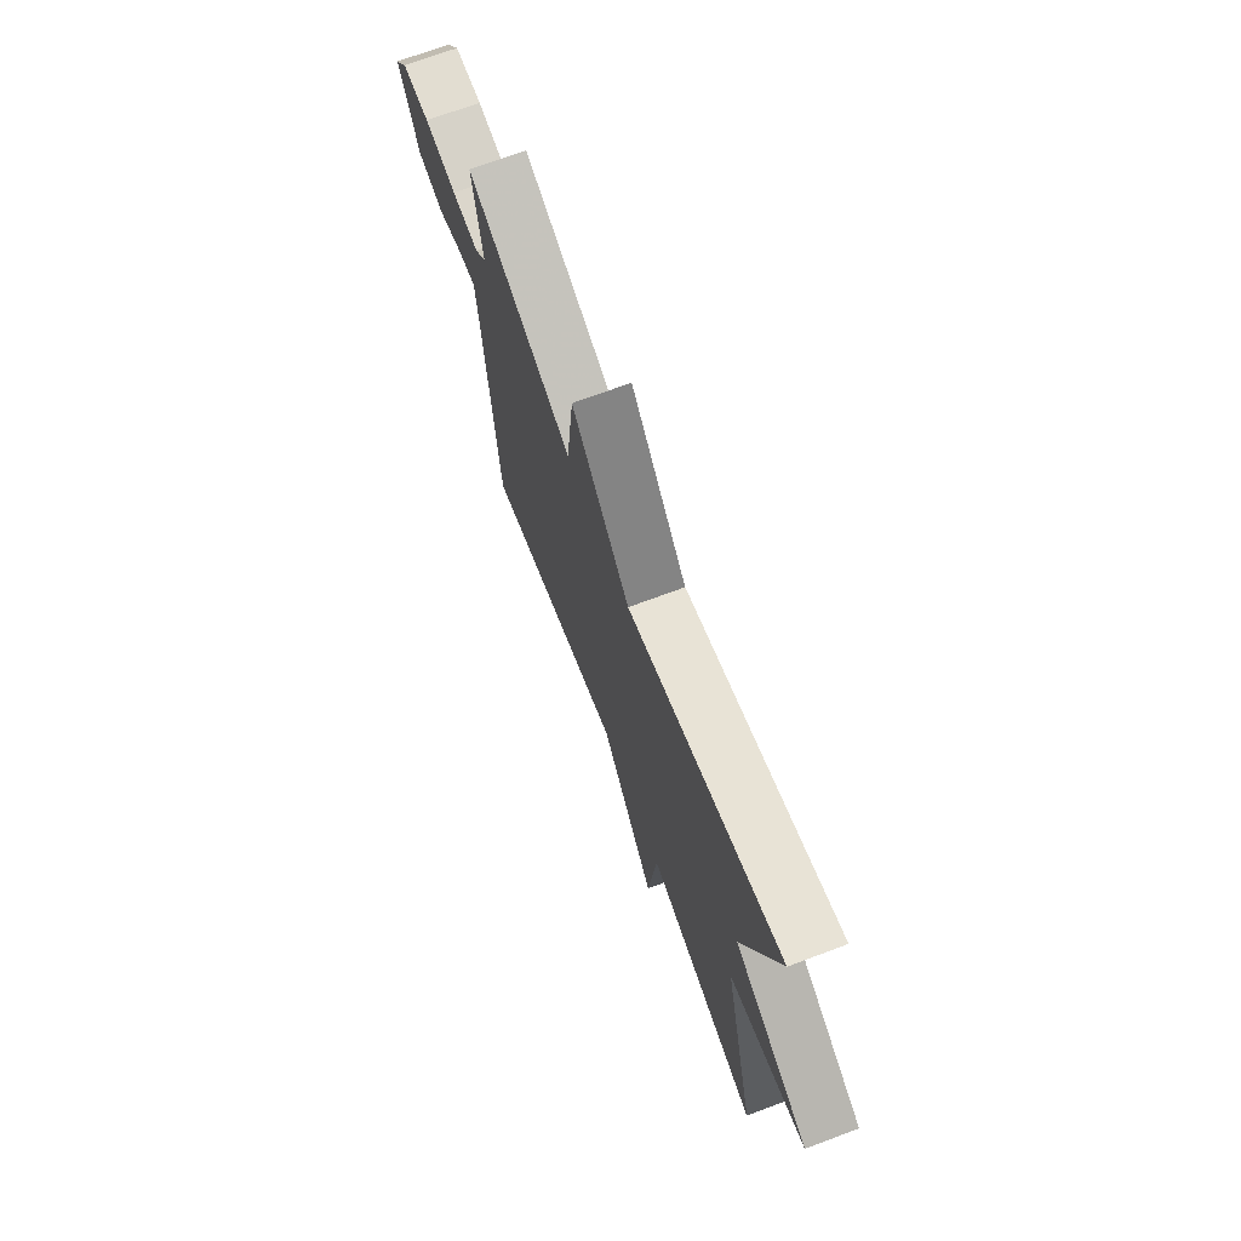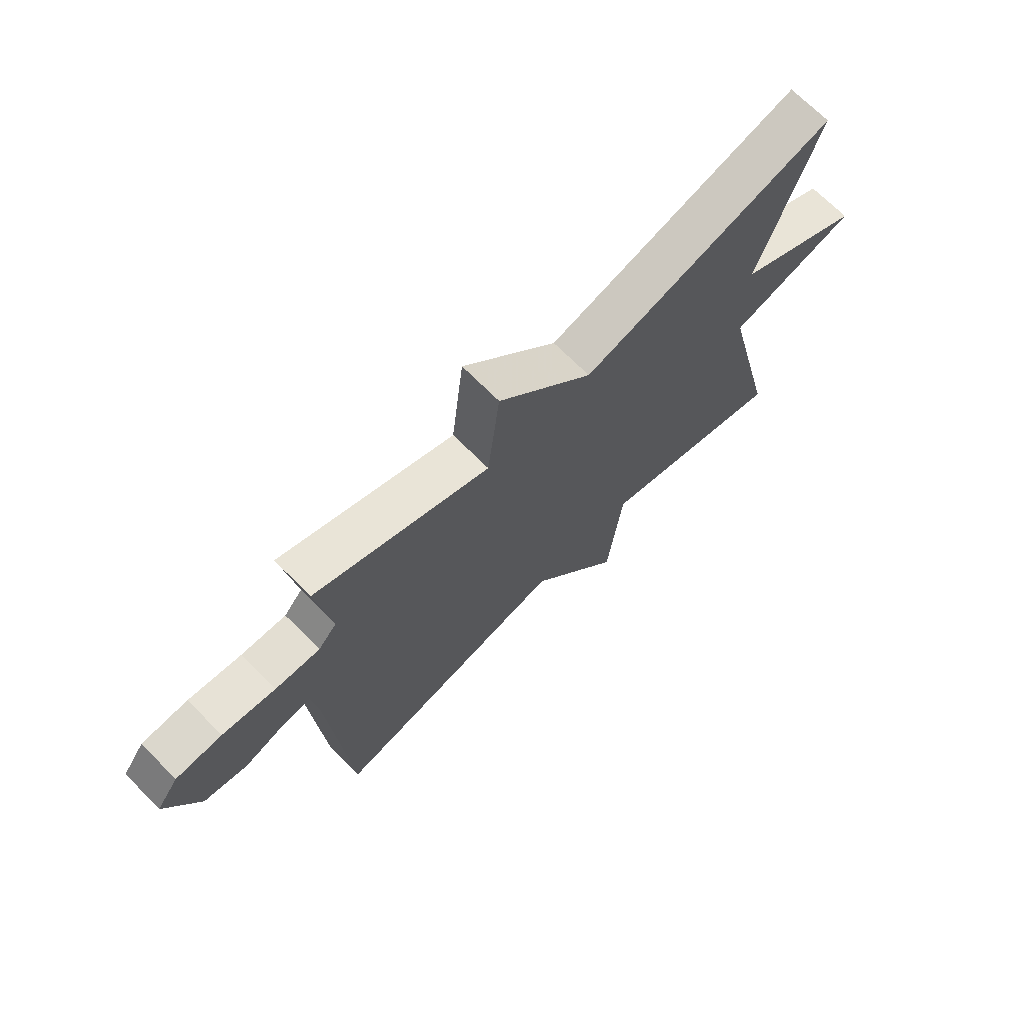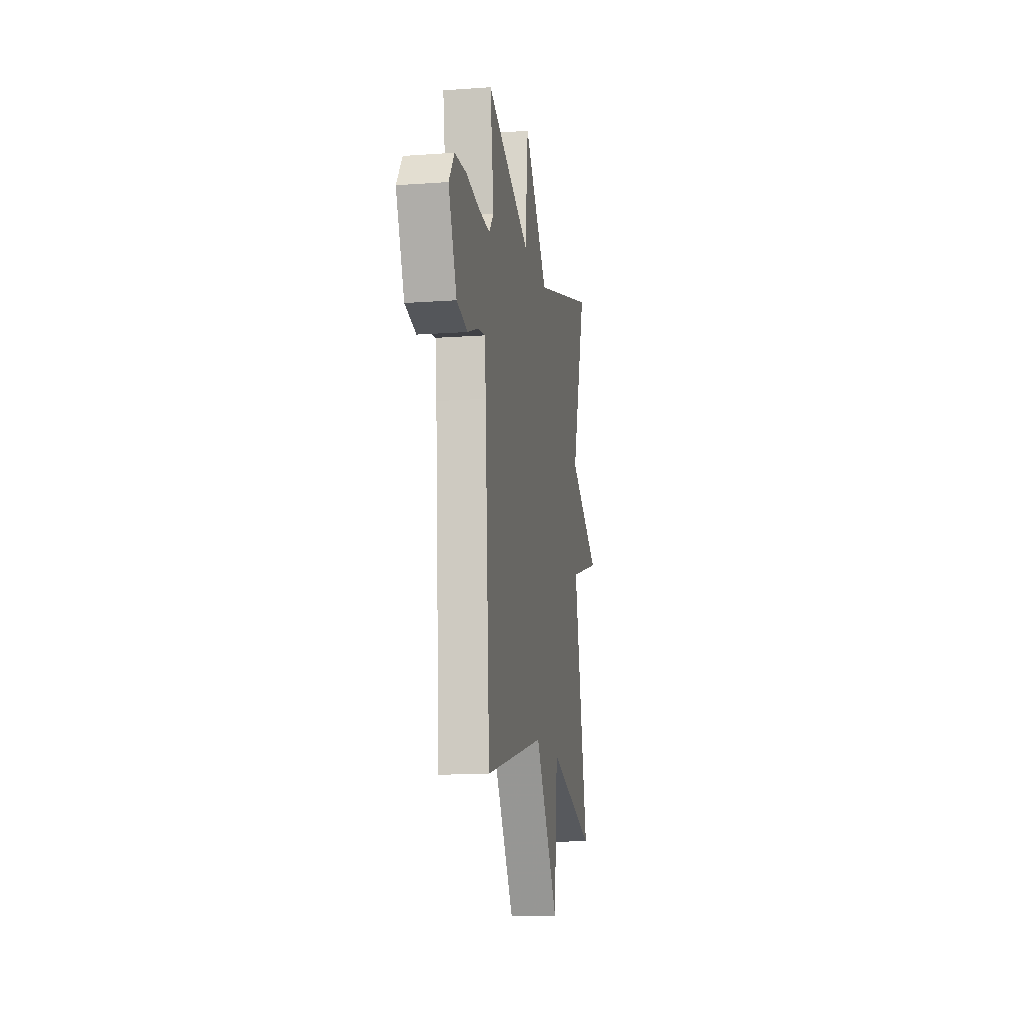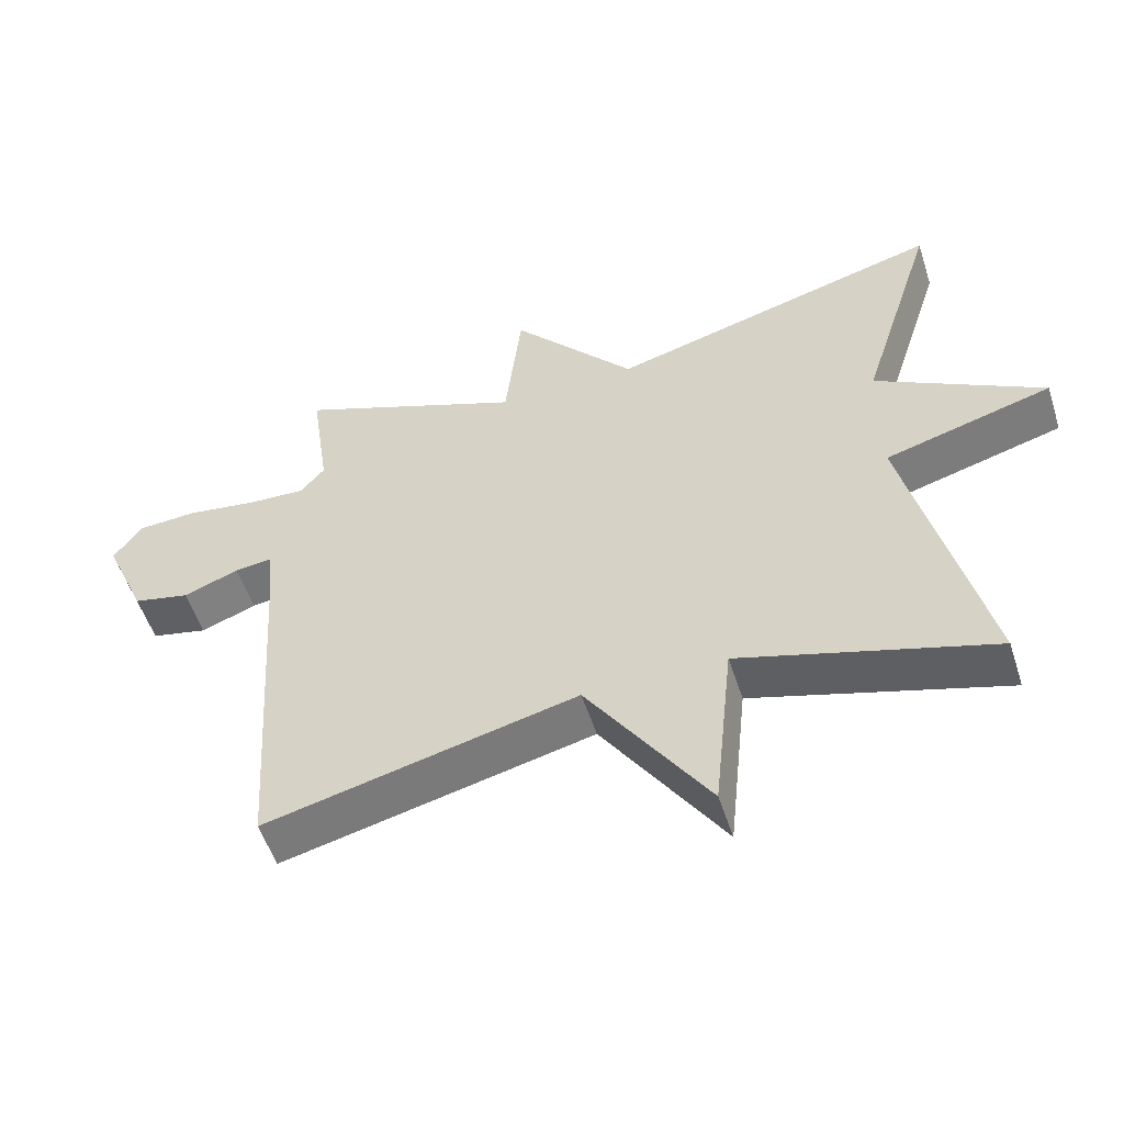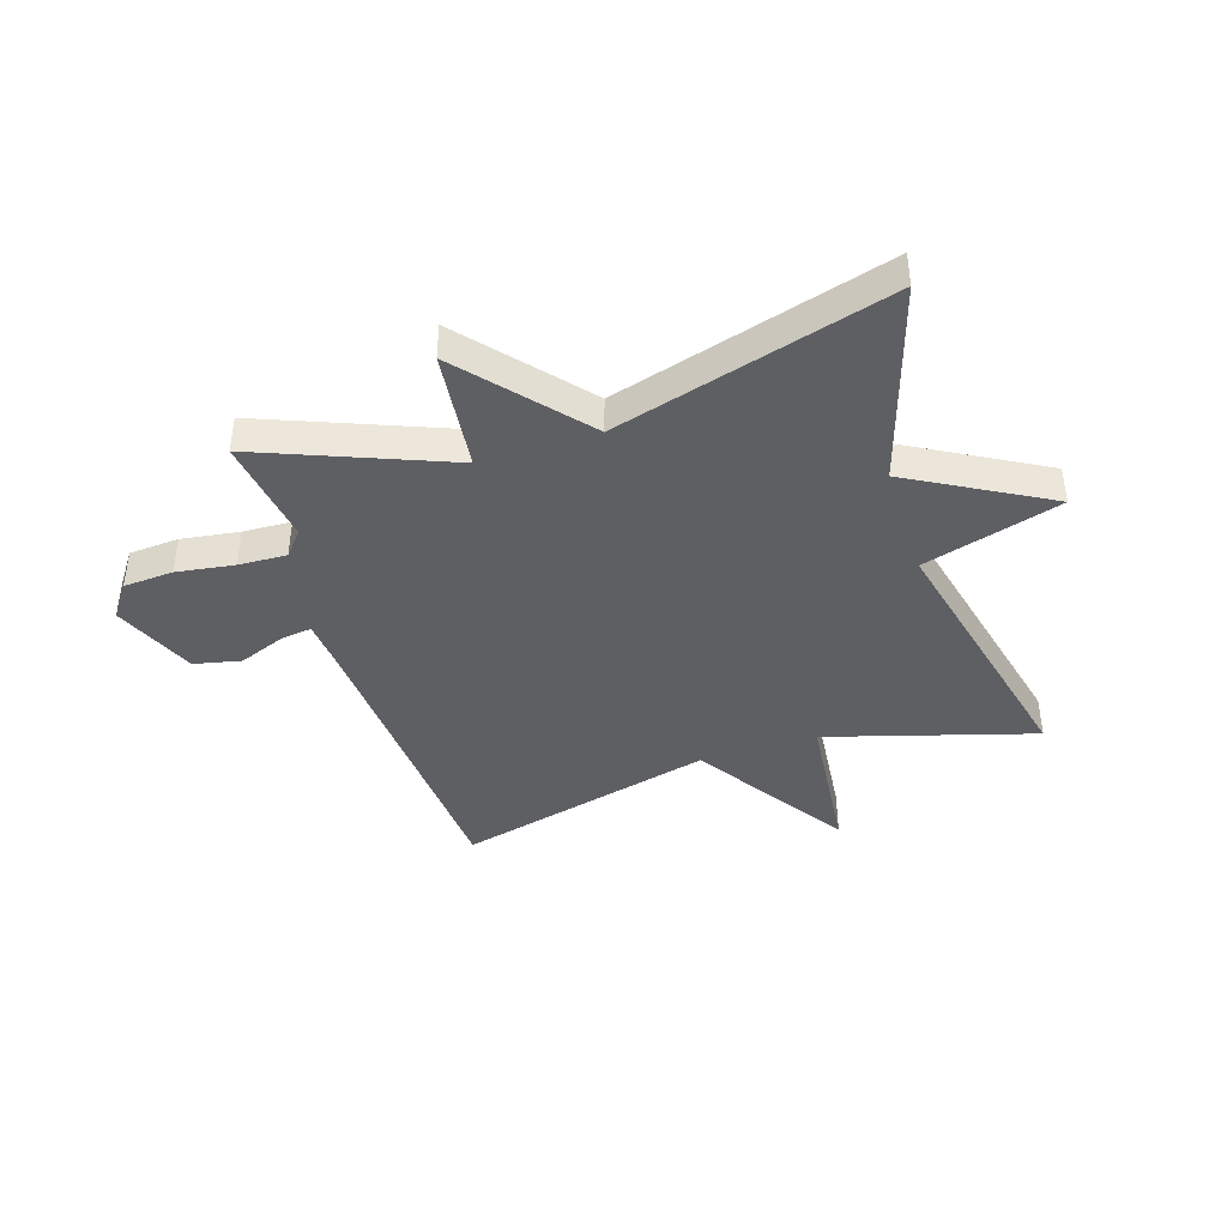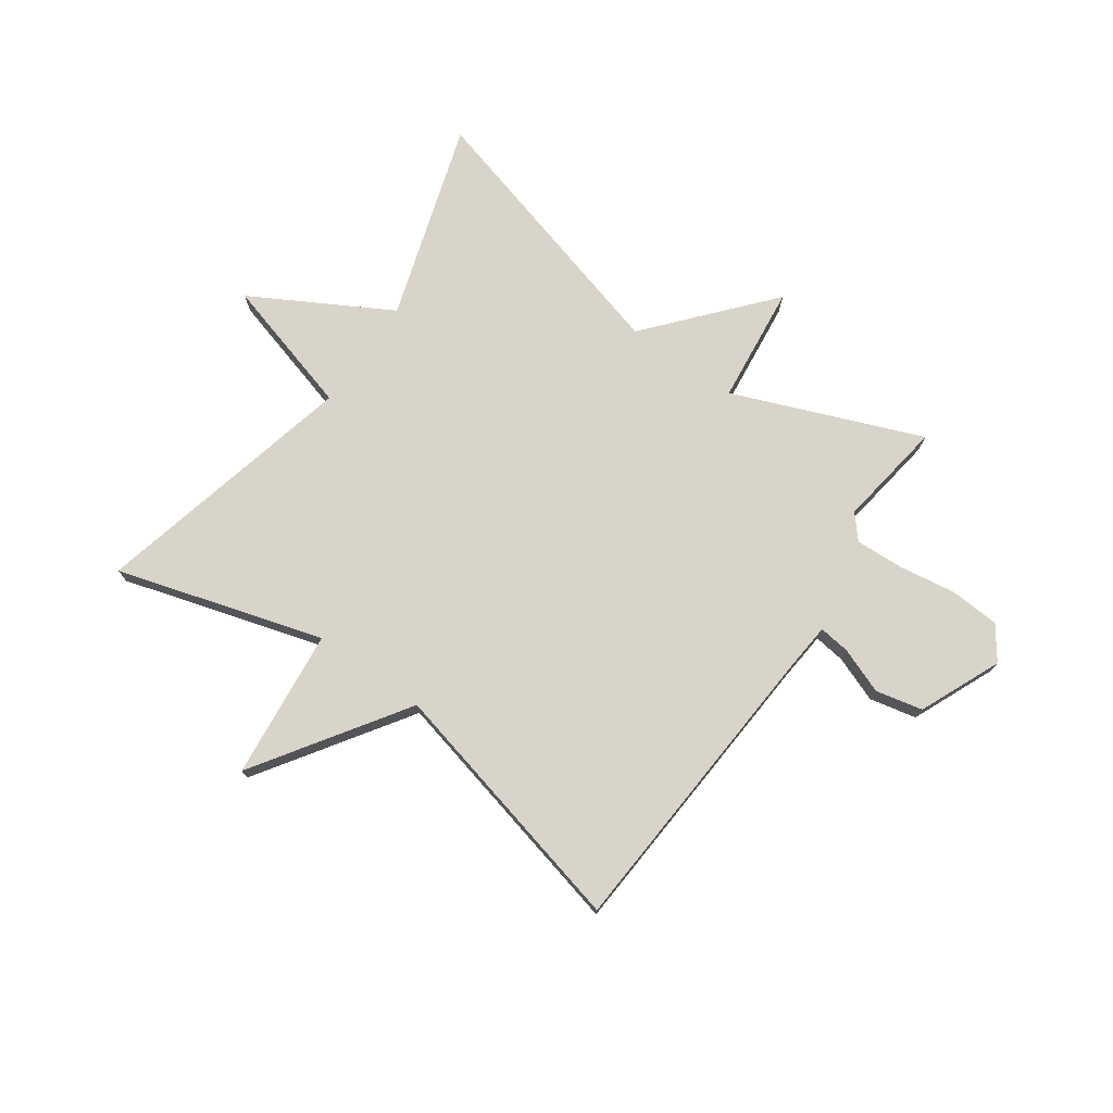
<metadata>
{"format":"obj","ext":"obj","renderer":"f3d","projection":"perspective","resolution":1024,"background":"white","views":[{"elev":71.2,"azim":69.5,"up":"+Z"},{"elev":70.2,"azim":-44.8,"up":"+Z"},{"elev":-13.3,"azim":-80.7,"up":"+Z"},{"elev":-53.7,"azim":17.7,"up":"+Z"},{"elev":-42.0,"azim":17.9,"up":"+Y"},{"elev":74.9,"azim":-144.8,"up":"+Y"}]}
</metadata>
<code>
v -0.5 0.07 0.5
v -0.175 0.07 0.37
v -0.152 0.07 0.575
v 0.025 0.07 0.37
v 0.5 0.07 0.5
v 0.392 0.07 0.159
v 0.63 0.07 0.026
v 0.392 0.07 -0.041
v 0.5 0.07 -0.5
v 0.144 0.07 -0.394
v 0.117 0.07 -0.653
v -0.056 0.07 -0.394
v -0.5 0.07 -0.5
v -0.534 0.07 0.019
v -0.542 0.07 0.109
v -0.596 0.07 0.102
v -0.675 0.07 0.072
v -0.756 0.07 0.09
v -0.817 0.07 0.231
v -0.776 0.07 0.288
v -0.69 0.07 0.293
v -0.591 0.07 0.278
v -0.508 0.07 0.274
v -0.473 0.07 0.315
v -0.5 0 0.5
v -0.175 0 0.37
v -0.152 0 0.575
v 0.025 0 0.37
v 0.5 0 0.5
v 0.392 0 0.159
v 0.63 0 0.026
v 0.392 0 -0.041
v 0.5 0 -0.5
v 0.144 0 -0.394
v 0.117 0 -0.653
v -0.056 0 -0.394
v -0.5 0 -0.5
v -0.534 0 0.019
v -0.542 0 0.109
v -0.596 0 0.102
v -0.675 0 0.072
v -0.756 0 0.09
v -0.817 0 0.231
v -0.776 0 0.288
v -0.69 0 0.293
v -0.591 0 0.278
v -0.508 0 0.274
v -0.473 0 0.315
f 20 21 22
f 19 20 22
f 18 19 22
f 17 18 22
f 16 17 22
f 15 16 22 23
f 14 15 23 24
f 12 13 14 24
f 24 1 2
f 12 24 2
f 11 12 2
f 10 11 2
f 6 7 8
f 4 5 6
f 4 6 8
f 2 3 4
f 10 2 4
f 9 10 4
f 4 8 9
f 46 45 44
f 46 44 43
f 46 43 42
f 46 42 41
f 46 41 40
f 47 46 40 39
f 48 47 39 38
f 48 38 37 36
f 26 25 48
f 26 48 36
f 26 36 35
f 26 35 34
f 32 31 30
f 30 29 28
f 32 30 28
f 28 27 26
f 28 26 34
f 28 34 33
f 33 32 28
f 1 25 26 2
f 2 26 27 3
f 3 27 28 4
f 4 28 29 5
f 5 29 30 6
f 6 30 31 7
f 7 31 32 8
f 8 32 33 9
f 9 33 34 10
f 10 34 35 11
f 11 35 36 12
f 12 36 37 13
f 13 37 38 14
f 14 38 39 15
f 15 39 40 16
f 16 40 41 17
f 17 41 42 18
f 18 42 43 19
f 19 43 44 20
f 20 44 45 21
f 21 45 46 22
f 22 46 47 23
f 23 47 48 24
f 24 48 25 1

</code>
